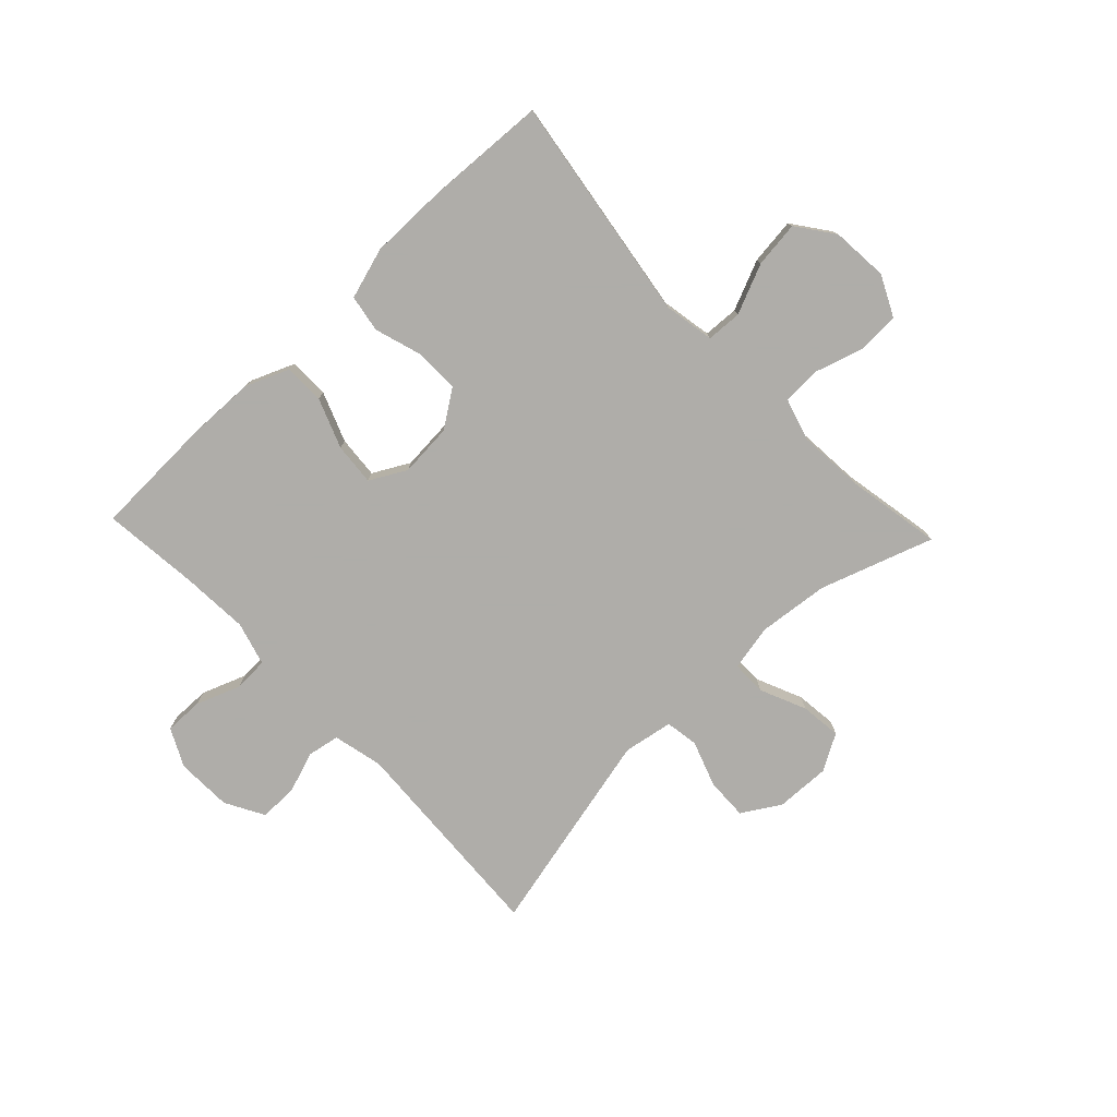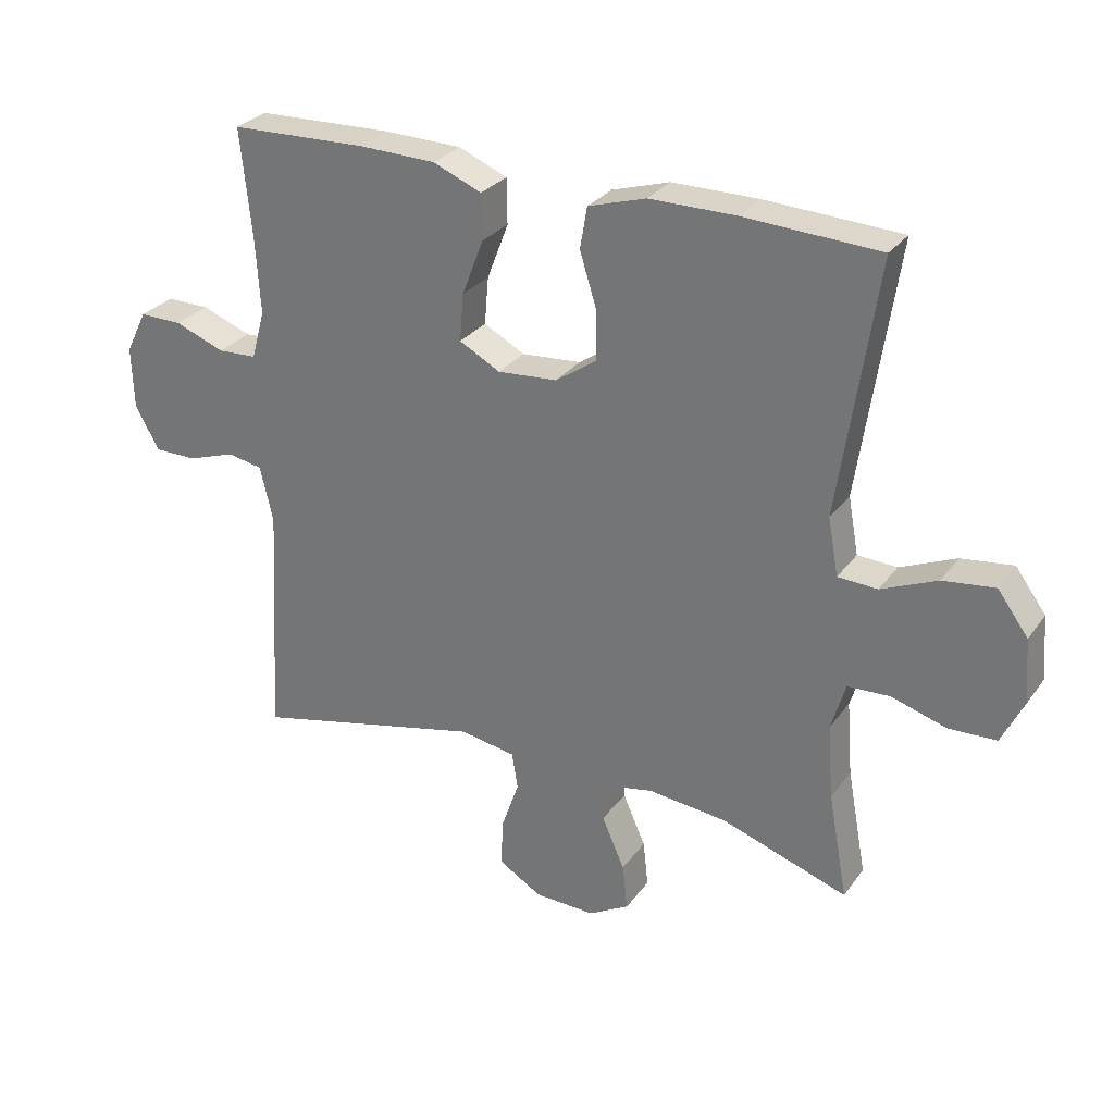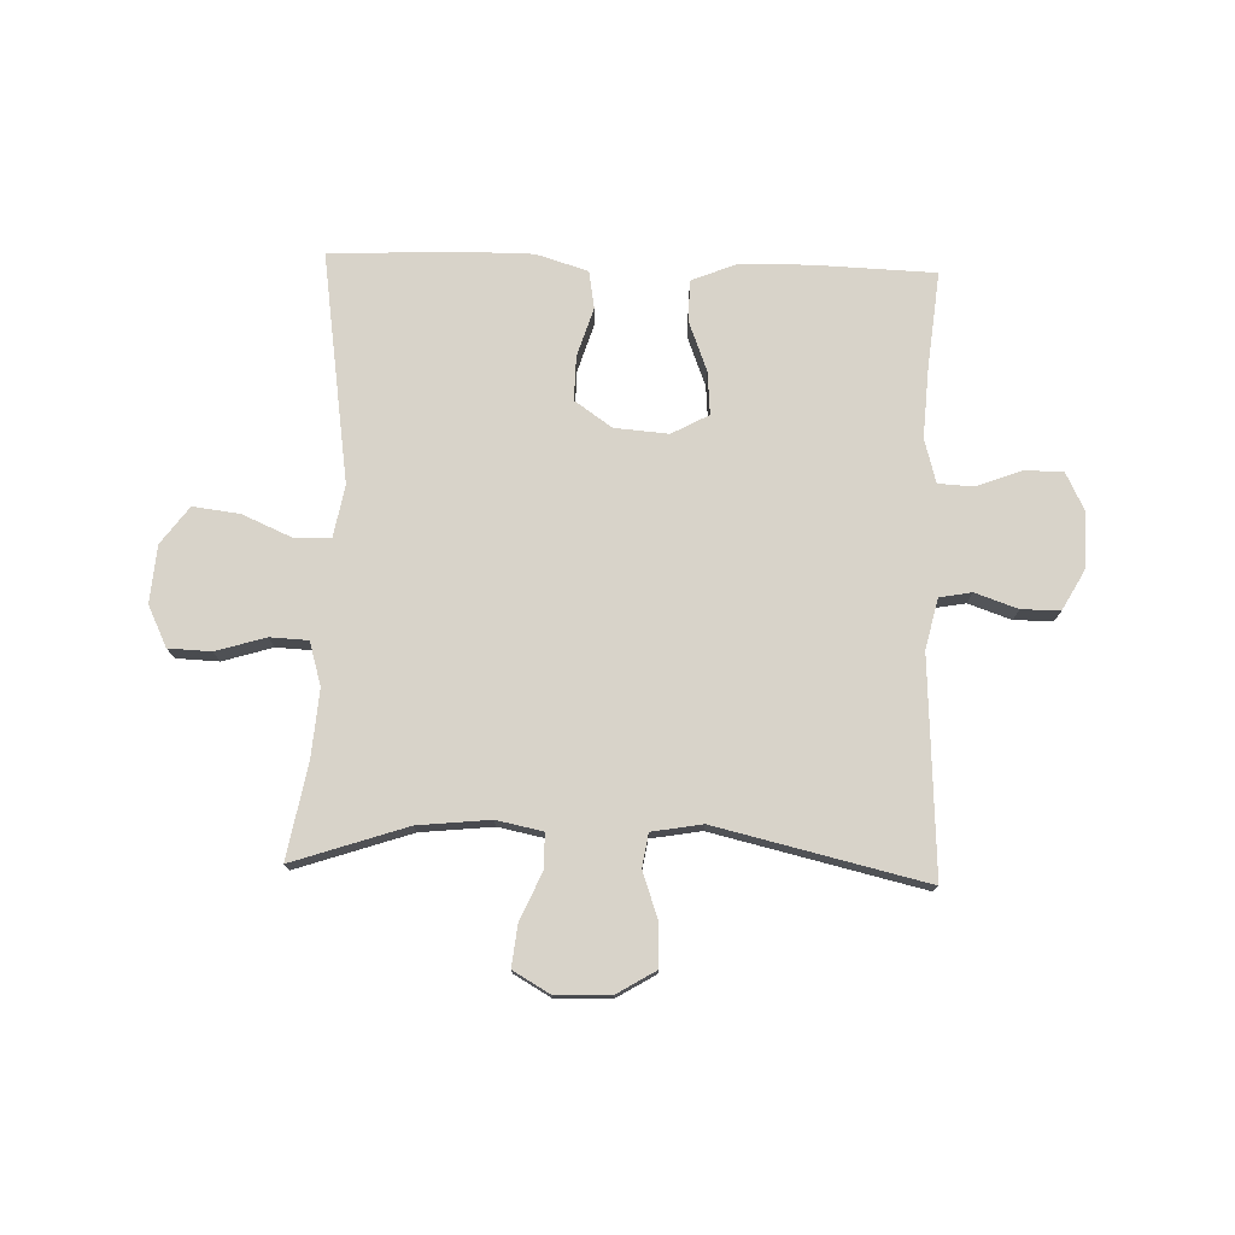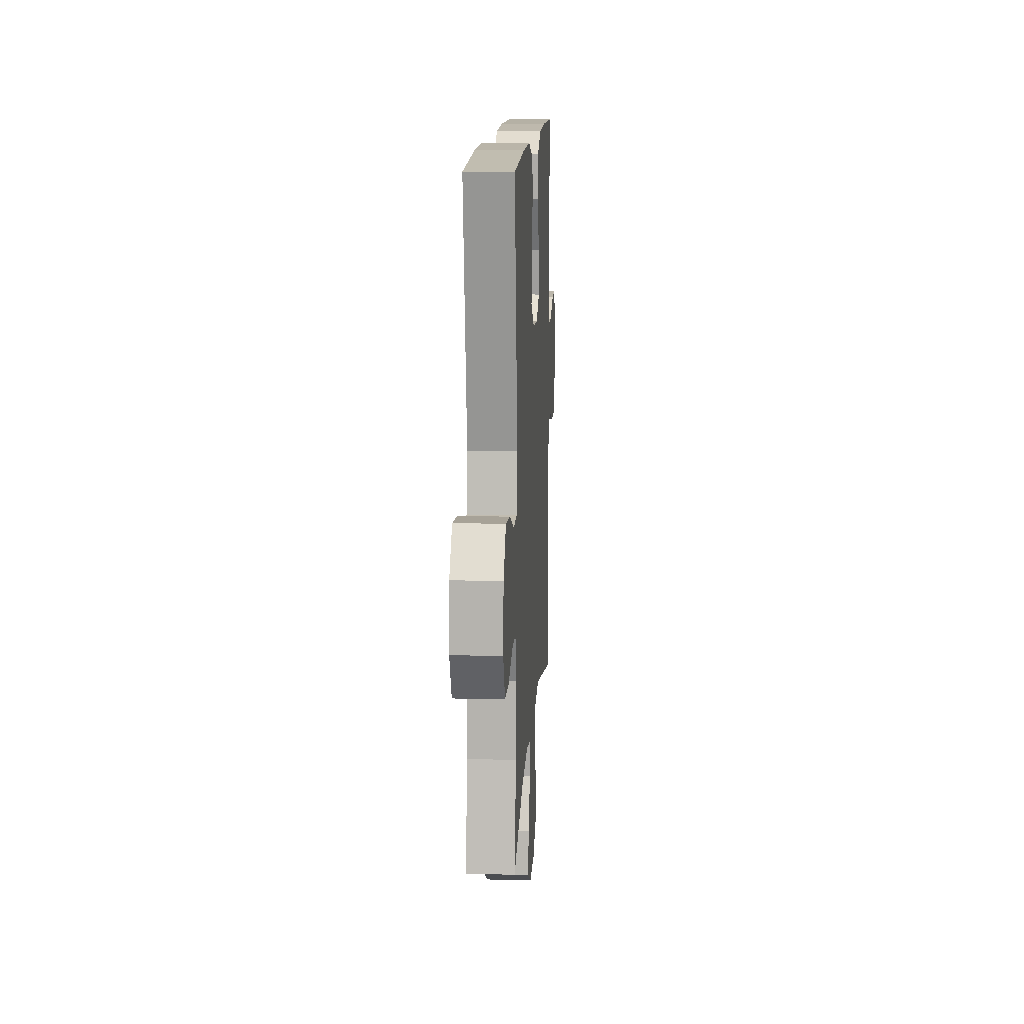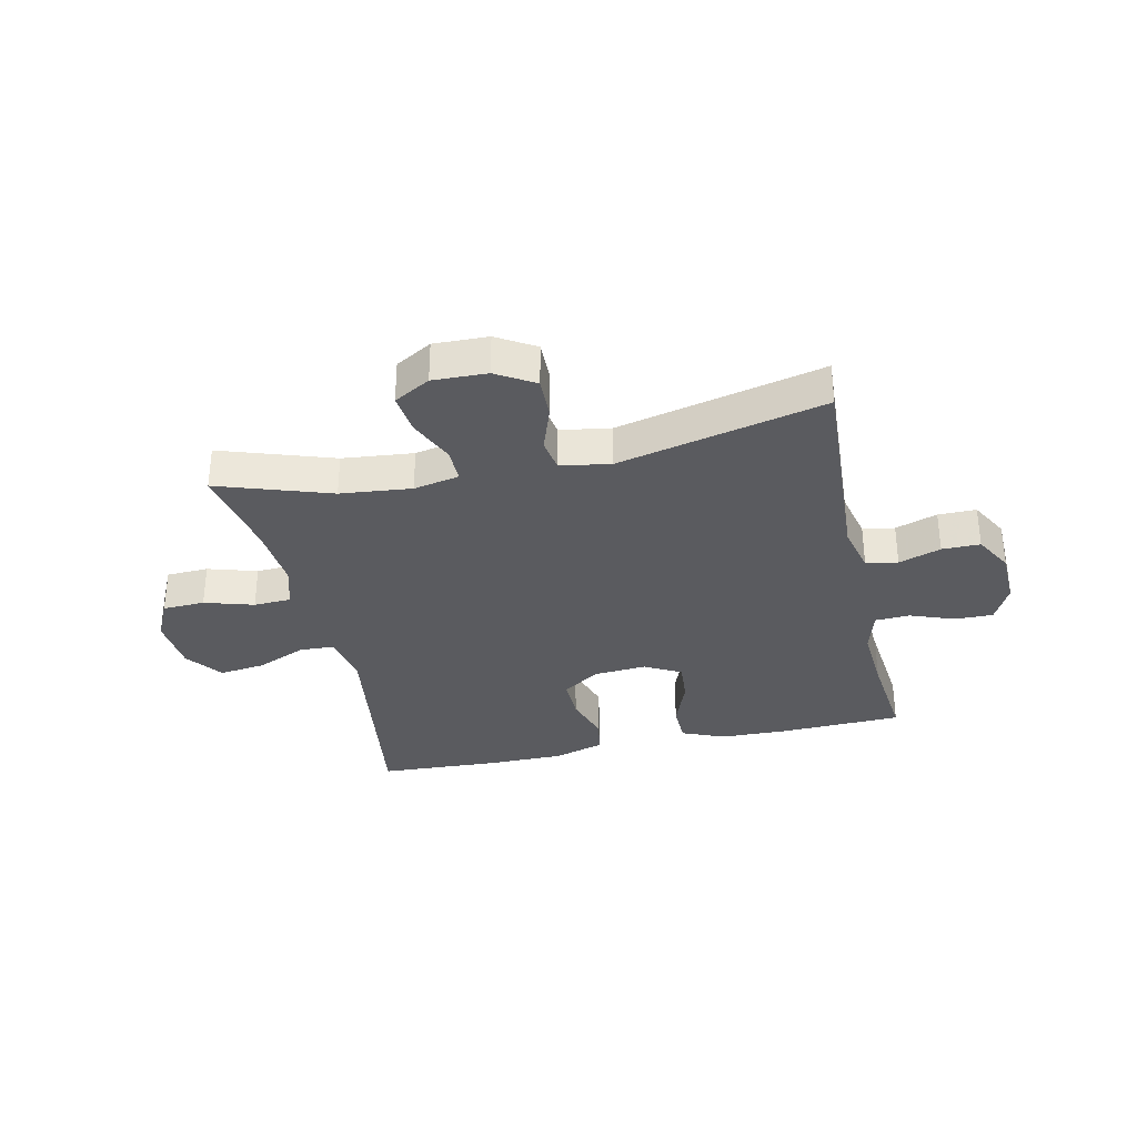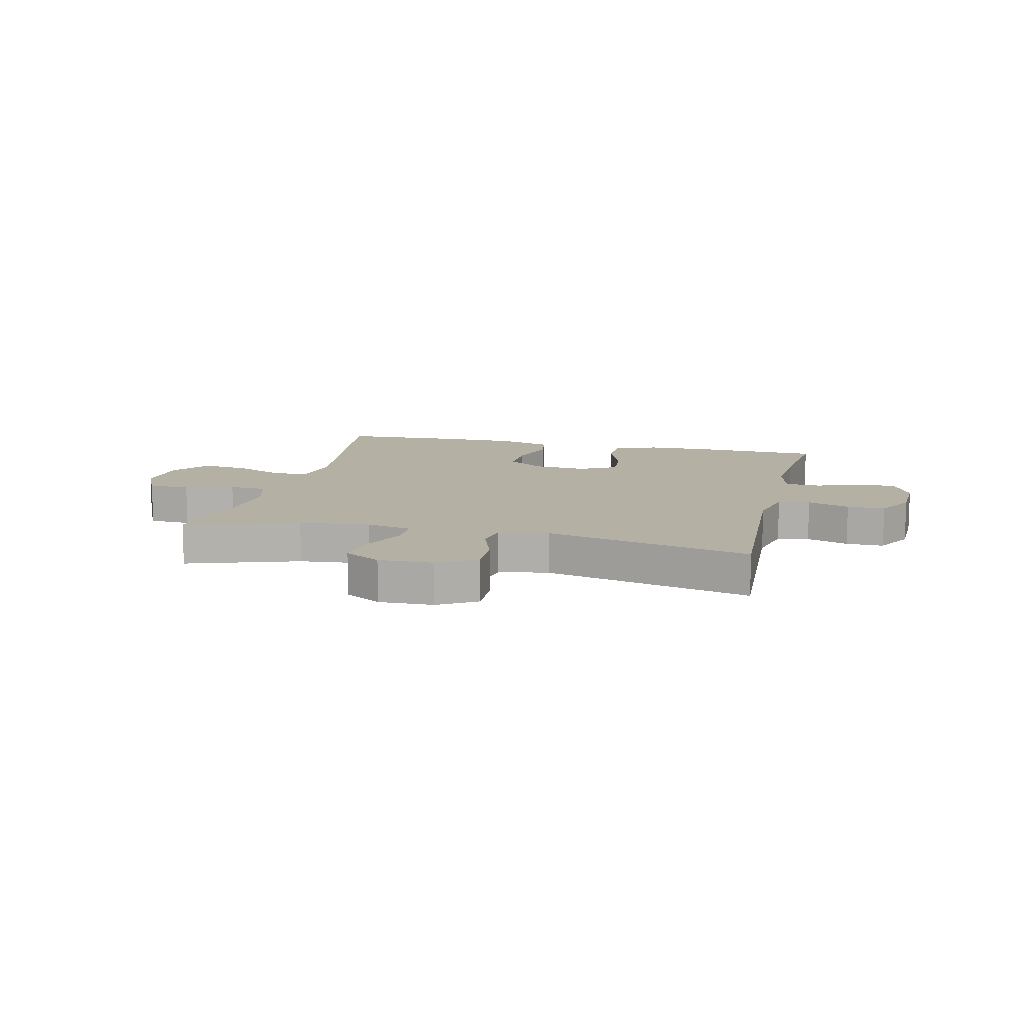
<metadata>
{"format":"obj","ext":"obj","renderer":"f3d","projection":"perspective","resolution":1024,"background":"white","views":[{"elev":-77.2,"azim":43.5,"up":"+Y"},{"elev":28.8,"azim":28.8,"up":"+Z"},{"elev":76.0,"azim":-178.1,"up":"+Y"},{"elev":13.7,"azim":93.6,"up":"+Z"},{"elev":-33.1,"azim":-167.4,"up":"+Y"},{"elev":11.5,"azim":-166.4,"up":"+Y"}]}
</metadata>
<code>
v -0.5 0.07 -0.5
v -0.479 0.07 -0.132
v -0.499 0.07 -0.046
v -0.554 0.07 -0.036
v -0.627 0.07 -0.061
v -0.693 0.07 -0.061
v -0.73 0.07 0.006
v -0.733 0.07 0.102
v -0.7 0.07 0.168
v -0.634 0.07 0.167
v -0.557 0.07 0.138
v -0.497 0.07 0.141
v -0.476 0.07 0.216
v -0.483 0.07 0.333
v -0.5 0.07 0.5
v -0.29 0.07 0.507
v -0.171 0.07 0.504
v -0.096 0.07 0.473
v -0.095 0.07 0.403
v -0.128 0.07 0.317
v -0.134 0.07 0.244
v -0.071 0.07 0.21
v 0.021 0.07 0.217
v 0.085 0.07 0.261
v 0.084 0.07 0.336
v 0.058 0.07 0.42
v 0.069 0.07 0.484
v 0.158 0.07 0.511
v 0.291 0.07 0.511
v 0.5 0.07 0.5
v 0.442 0.07 0.108
v 0.458 0.07 0.02
v 0.519 0.07 0.017
v 0.605 0.07 0.054
v 0.685 0.07 0.064
v 0.732 0.07 0
v 0.74 0.07 -0.098
v 0.706 0.07 -0.168
v 0.633 0.07 -0.171
v 0.548 0.07 -0.145
v 0.483 0.07 -0.148
v 0.461 0.07 -0.222
v 0.47 0.07 -0.337
v 0.5 0.07 -0.5
v 0.305 0.07 -0.434
v 0.182 0.07 -0.421
v 0.103 0.07 -0.437
v 0.103 0.07 -0.497
v 0.138 0.07 -0.577
v 0.146 0.07 -0.648
v 0.083 0.07 -0.684
v -0.011 0.07 -0.681
v -0.077 0.07 -0.641
v -0.075 0.07 -0.569
v -0.047 0.07 -0.489
v -0.056 0.07 -0.432
v -0.142 0.07 -0.417
v -0.5 0 -0.5
v -0.479 0 -0.132
v -0.499 0 -0.046
v -0.554 0 -0.036
v -0.627 0 -0.061
v -0.693 0 -0.061
v -0.73 0 0.006
v -0.733 0 0.102
v -0.7 0 0.168
v -0.634 0 0.167
v -0.557 0 0.138
v -0.497 0 0.141
v -0.476 0 0.216
v -0.483 0 0.333
v -0.5 0 0.5
v -0.29 0 0.507
v -0.171 0 0.504
v -0.096 0 0.473
v -0.095 0 0.403
v -0.128 0 0.317
v -0.134 0 0.244
v -0.071 0 0.21
v 0.021 0 0.217
v 0.085 0 0.261
v 0.084 0 0.336
v 0.058 0 0.42
v 0.069 0 0.484
v 0.158 0 0.511
v 0.291 0 0.511
v 0.5 0 0.5
v 0.442 0 0.108
v 0.458 0 0.02
v 0.519 0 0.017
v 0.605 0 0.054
v 0.685 0 0.064
v 0.732 0 0
v 0.74 0 -0.098
v 0.706 0 -0.168
v 0.633 0 -0.171
v 0.548 0 -0.145
v 0.483 0 -0.148
v 0.461 0 -0.222
v 0.47 0 -0.337
v 0.5 0 -0.5
v 0.305 0 -0.434
v 0.182 0 -0.421
v 0.103 0 -0.437
v 0.103 0 -0.497
v 0.138 0 -0.577
v 0.146 0 -0.648
v 0.083 0 -0.684
v -0.011 0 -0.681
v -0.077 0 -0.641
v -0.075 0 -0.569
v -0.047 0 -0.489
v -0.056 0 -0.432
v -0.142 0 -0.417
f 53 54 55
f 52 53 55
f 51 52 55
f 50 51 55
f 49 50 55
f 48 49 55
f 47 48 55 56
f 46 47 56 57
f 43 44 45
f 42 43 45 46
f 41 42 46 57
f 38 39 40
f 37 38 40
f 36 37 40
f 35 36 40
f 34 35 40
f 33 34 40
f 32 33 40 41
f 57 1 2
f 41 57 2
f 32 41 2
f 31 32 2
f 29 30 31
f 28 29 31
f 27 28 31
f 26 27 31
f 25 26 31
f 18 19 20
f 17 18 20
f 16 17 20
f 15 16 20
f 14 15 20
f 13 14 20 21
f 12 13 21 22
f 9 10 11
f 8 9 11
f 7 8 11
f 6 7 11
f 5 6 11
f 4 5 11
f 3 4 11 12
f 12 22 23
f 3 12 23
f 2 3 23
f 24 25 31
f 2 23 24 31
f 112 111 110
f 112 110 109
f 112 109 108
f 112 108 107
f 112 107 106
f 112 106 105
f 113 112 105 104
f 114 113 104 103
f 102 101 100
f 103 102 100 99
f 114 103 99 98
f 97 96 95
f 97 95 94
f 97 94 93
f 97 93 92
f 97 92 91
f 97 91 90
f 98 97 90 89
f 59 58 114
f 59 114 98
f 59 98 89
f 59 89 88
f 88 87 86
f 88 86 85
f 88 85 84
f 88 84 83
f 88 83 82
f 77 76 75
f 77 75 74
f 77 74 73
f 77 73 72
f 77 72 71
f 78 77 71 70
f 79 78 70 69
f 68 67 66
f 68 66 65
f 68 65 64
f 68 64 63
f 68 63 62
f 68 62 61
f 69 68 61 60
f 80 79 69
f 80 69 60
f 80 60 59
f 88 82 81
f 88 81 80 59
f 1 58 59 2
f 2 59 60 3
f 3 60 61 4
f 4 61 62 5
f 5 62 63 6
f 6 63 64 7
f 7 64 65 8
f 8 65 66 9
f 9 66 67 10
f 10 67 68 11
f 11 68 69 12
f 12 69 70 13
f 13 70 71 14
f 14 71 72 15
f 15 72 73 16
f 16 73 74 17
f 17 74 75 18
f 18 75 76 19
f 19 76 77 20
f 20 77 78 21
f 21 78 79 22
f 22 79 80 23
f 23 80 81 24
f 24 81 82 25
f 25 82 83 26
f 26 83 84 27
f 27 84 85 28
f 28 85 86 29
f 29 86 87 30
f 30 87 88 31
f 31 88 89 32
f 32 89 90 33
f 33 90 91 34
f 34 91 92 35
f 35 92 93 36
f 36 93 94 37
f 37 94 95 38
f 38 95 96 39
f 39 96 97 40
f 40 97 98 41
f 41 98 99 42
f 42 99 100 43
f 43 100 101 44
f 44 101 102 45
f 45 102 103 46
f 46 103 104 47
f 47 104 105 48
f 48 105 106 49
f 49 106 107 50
f 50 107 108 51
f 51 108 109 52
f 52 109 110 53
f 53 110 111 54
f 54 111 112 55
f 55 112 113 56
f 56 113 114 57
f 57 114 58 1

</code>
